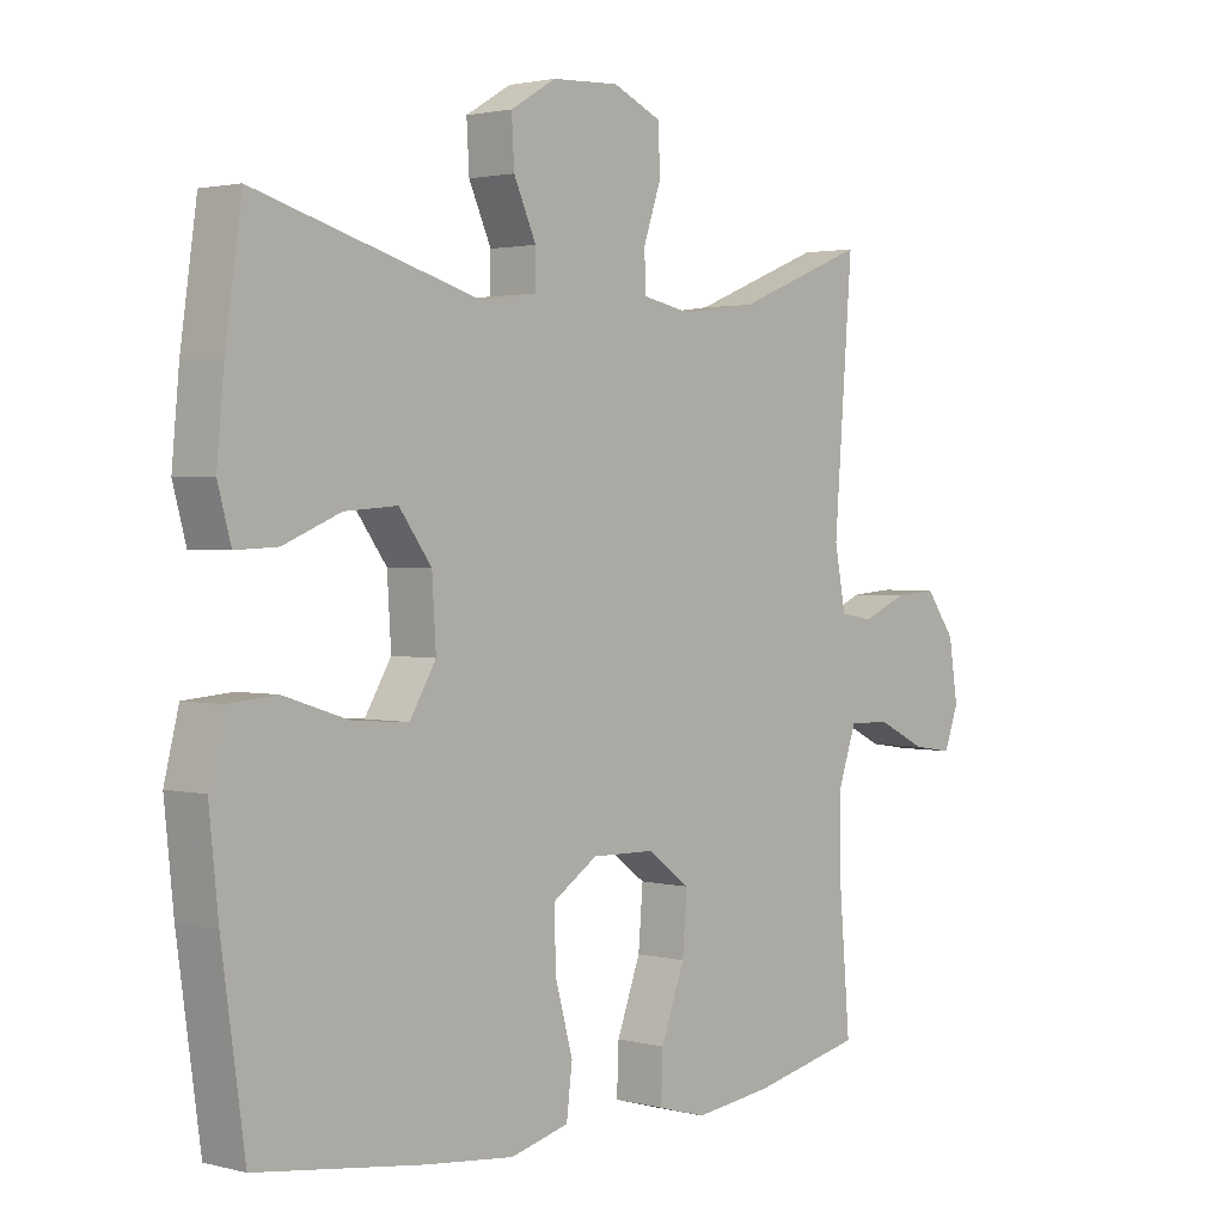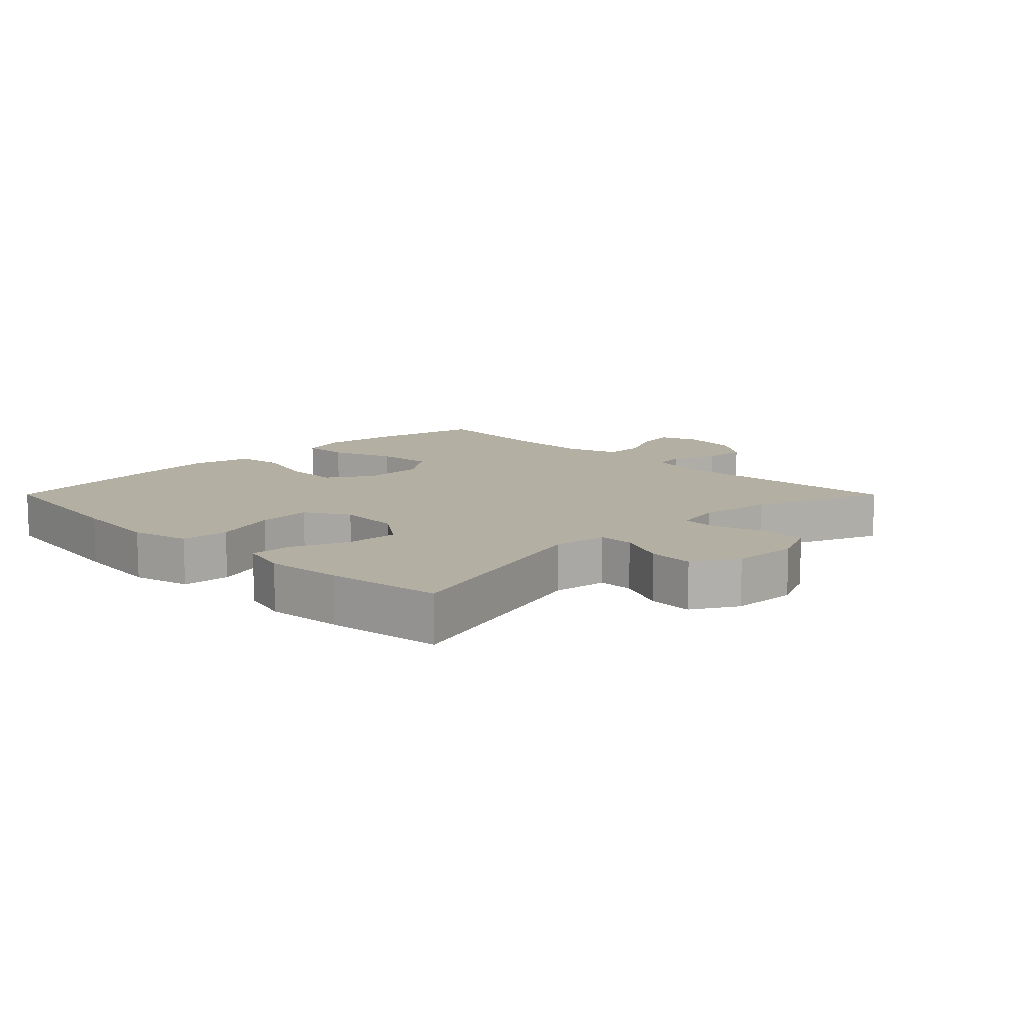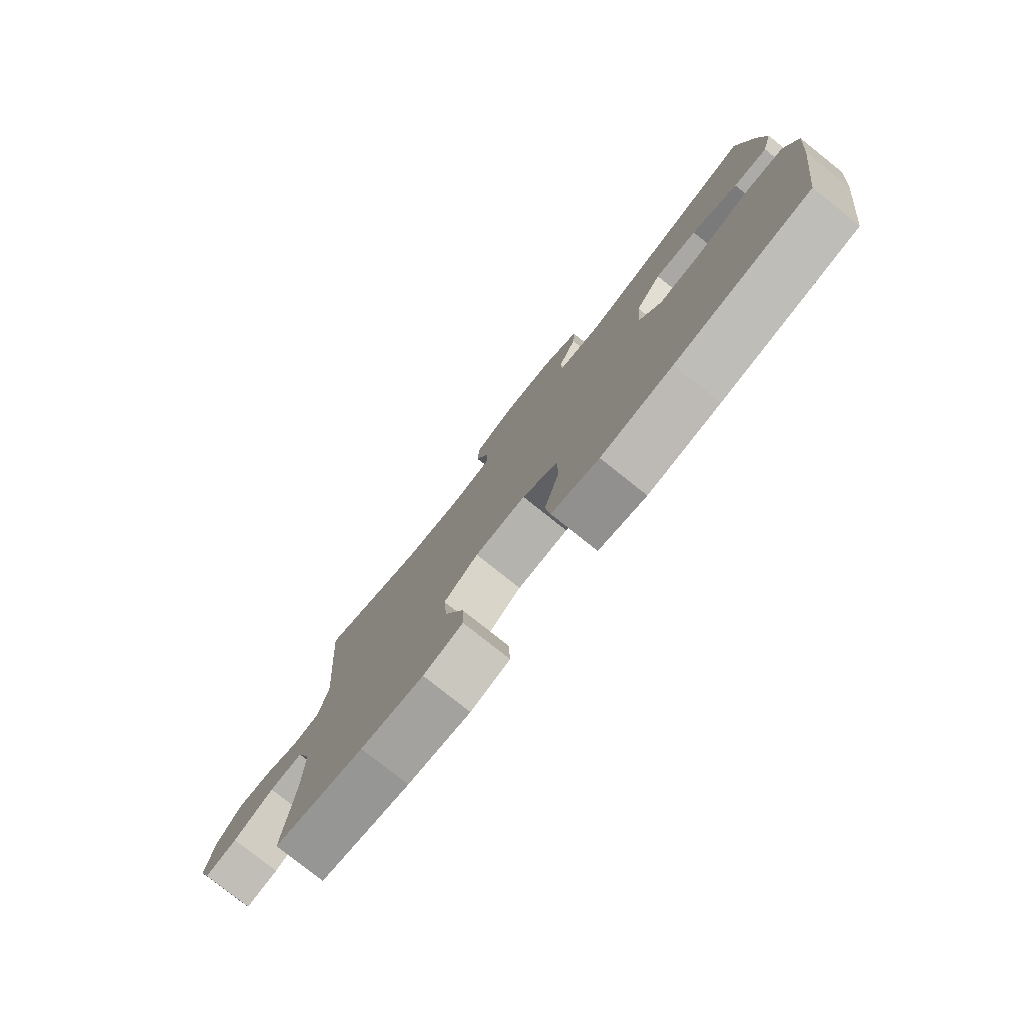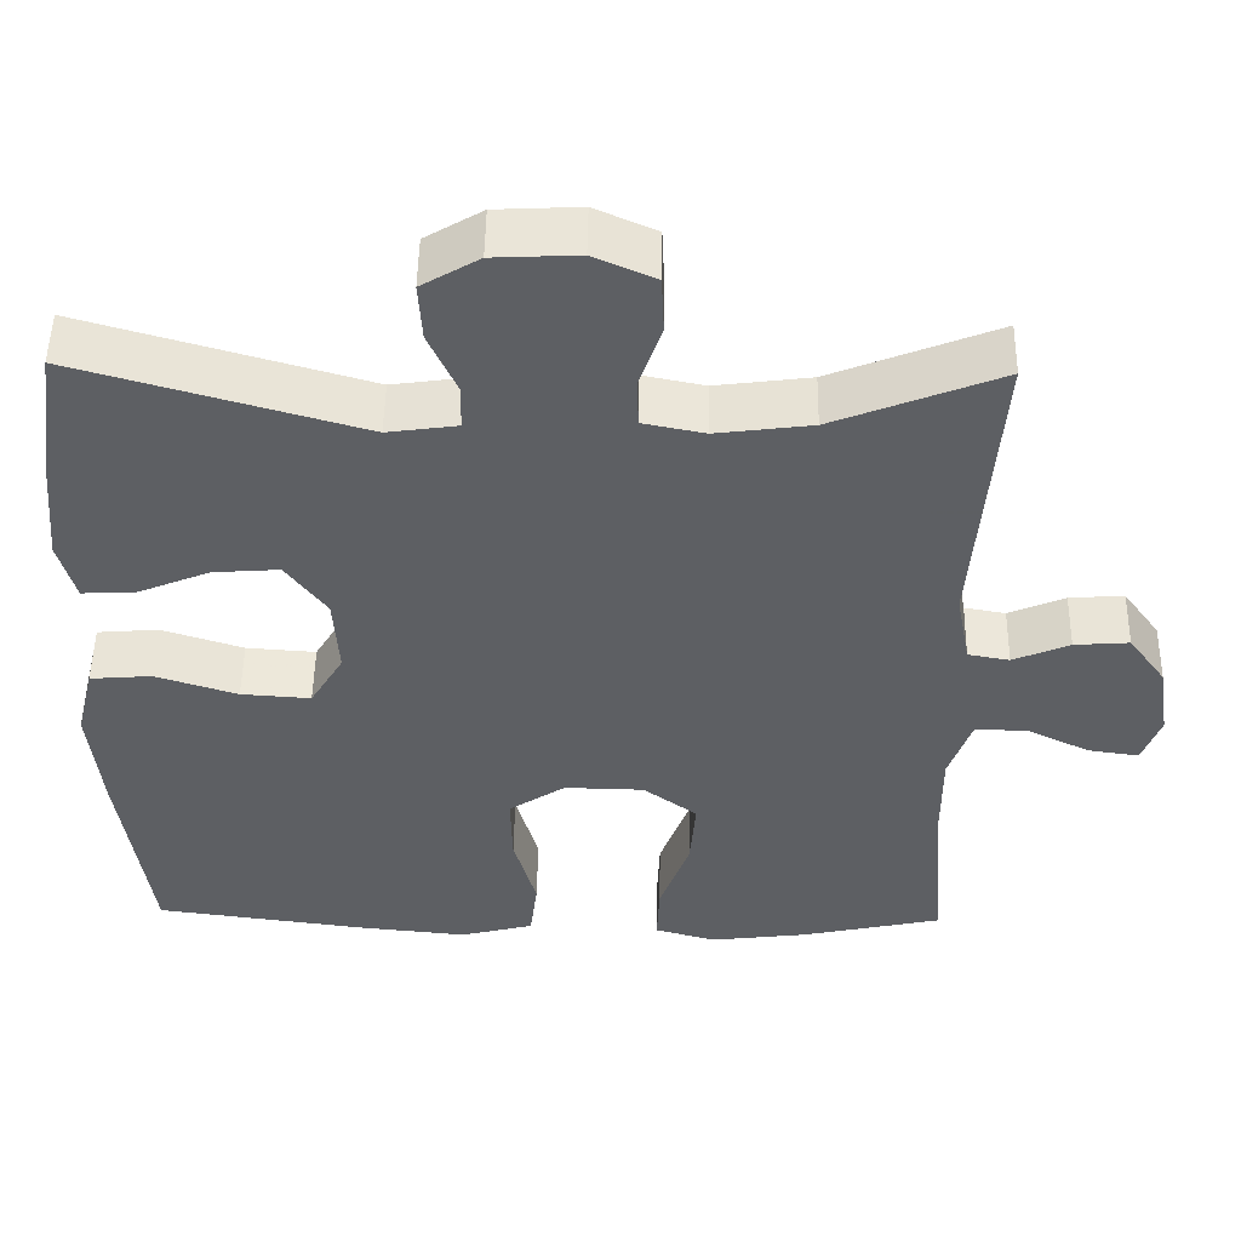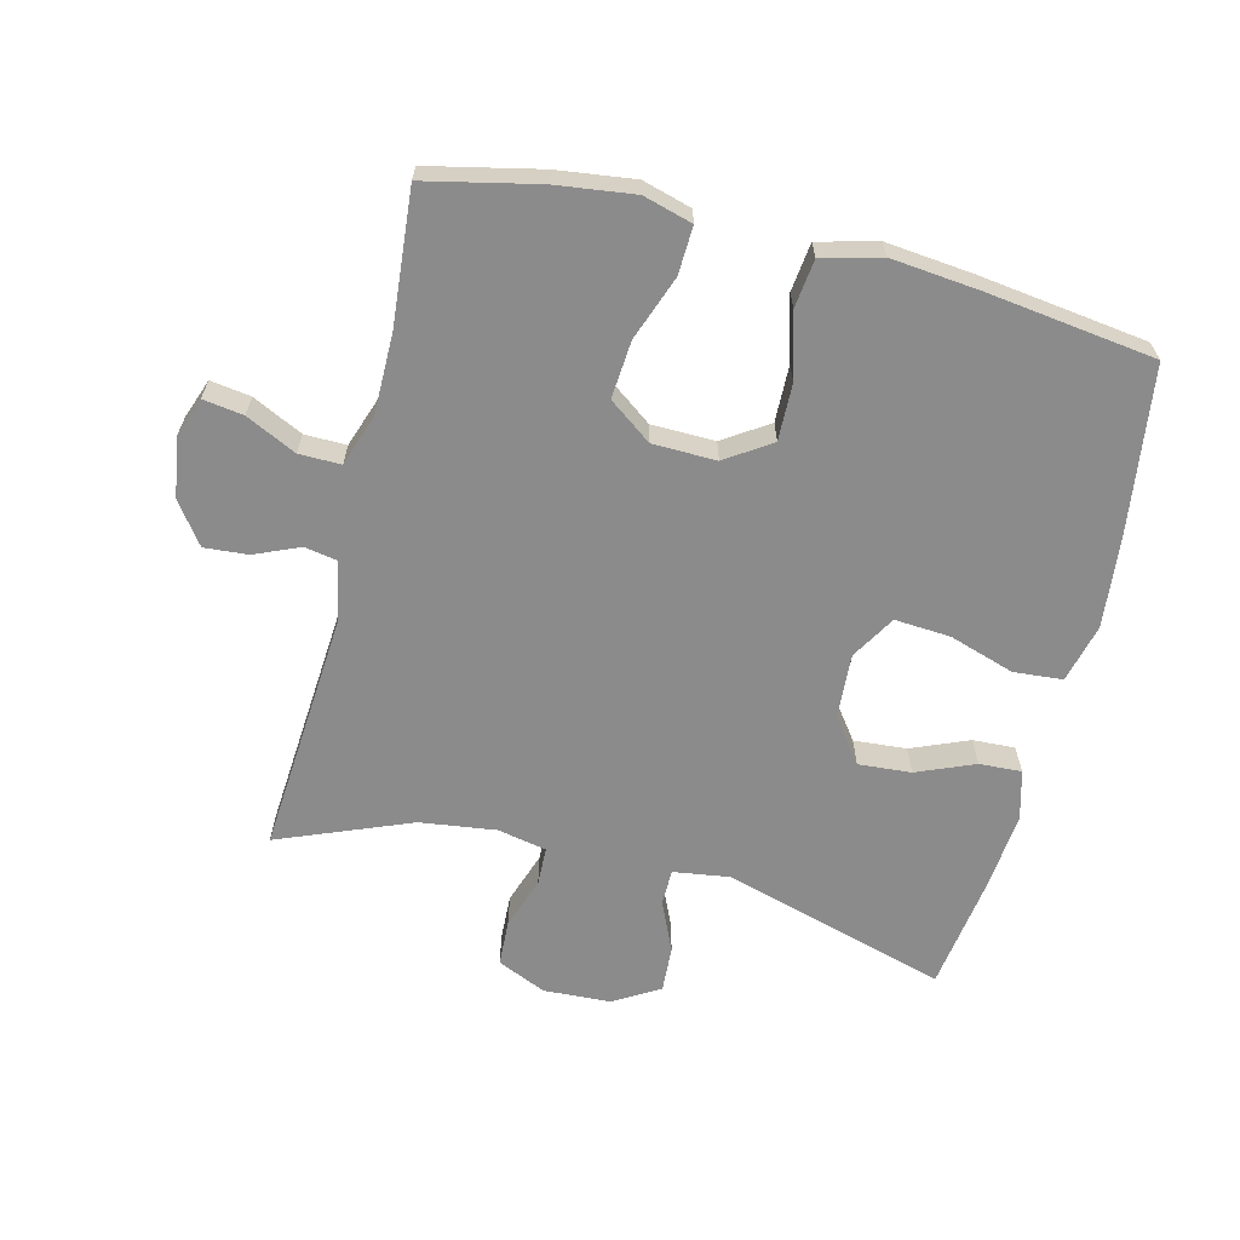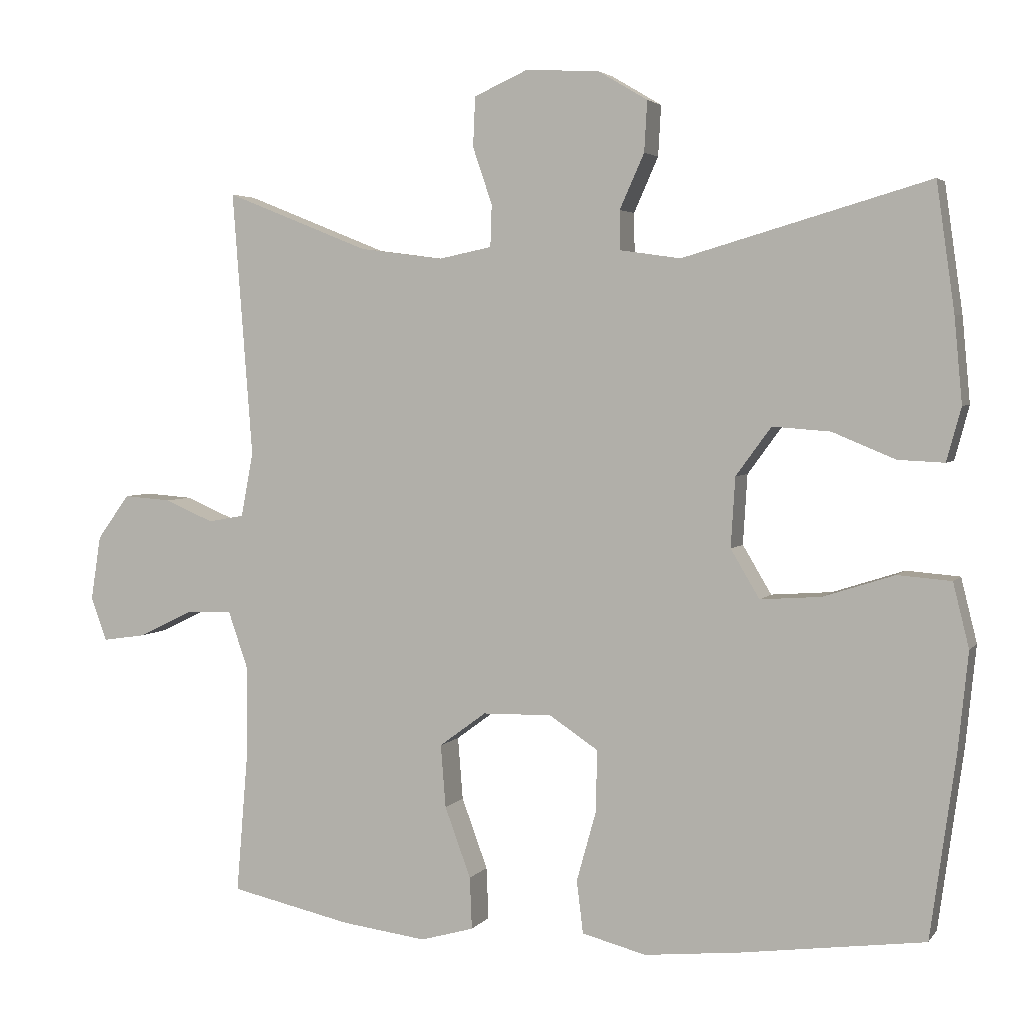
<metadata>
{"format":"obj","ext":"obj","renderer":"f3d","projection":"perspective","resolution":1024,"background":"white","views":[{"elev":2.0,"azim":-47.9,"up":"+Z"},{"elev":11.2,"azim":-44.9,"up":"+Y"},{"elev":-78.8,"azim":-128.5,"up":"+Z"},{"elev":50.3,"azim":0.9,"up":"+Z"},{"elev":-64.0,"azim":166.1,"up":"+Y"},{"elev":3.6,"azim":-161.1,"up":"+Z"}]}
</metadata>
<code>
v -0.5 0.07 -0.5
v -0.535 0.07 -0.248
v -0.549 0.07 -0.111
v -0.527 0.07 -0.022
v -0.453 0.07 -0.016
v -0.354 0.07 -0.048
v -0.27 0.07 -0.054
v -0.23 0.07 0.013
v -0.236 0.07 0.11
v -0.285 0.07 0.177
v -0.365 0.07 0.171
v -0.452 0.07 0.135
v -0.516 0.07 0.132
v -0.536 0.07 0.206
v -0.525 0.07 0.324
v -0.5 0.07 0.5
v -0.159 0.07 0.401
v -0.075 0.07 0.413
v -0.074 0.07 0.467
v -0.108 0.07 0.543
v -0.112 0.07 0.613
v -0.043 0.07 0.654
v 0.059 0.07 0.659
v 0.133 0.07 0.626
v 0.136 0.07 0.557
v 0.109 0.07 0.478
v 0.111 0.07 0.42
v 0.185 0.07 0.405
v 0.3 0.07 0.42
v 0.5 0.07 0.5
v 0.472 0.07 0.132
v 0.489 0.07 0.042
v 0.539 0.07 0.033
v 0.607 0.07 0.062
v 0.673 0.07 0.067
v 0.718 0.07 0.005
v 0.732 0.07 -0.085
v 0.71 0.07 -0.145
v 0.649 0.07 -0.136
v 0.573 0.07 -0.099
v 0.51 0.07 -0.098
v 0.483 0.07 -0.176
v 0.483 0.07 -0.298
v 0.5 0.07 -0.5
v 0.331 0.07 -0.537
v 0.213 0.07 -0.552
v 0.139 0.07 -0.531
v 0.142 0.07 -0.459
v 0.178 0.07 -0.361
v 0.185 0.07 -0.274
v 0.12 0.07 -0.226
v 0.024 0.07 -0.224
v -0.044 0.07 -0.269
v -0.042 0.07 -0.355
v -0.015 0.07 -0.452
v -0.024 0.07 -0.525
v -0.113 0.07 -0.548
v -0.247 0.07 -0.534
v -0.5 0 -0.5
v -0.535 0 -0.248
v -0.549 0 -0.111
v -0.527 0 -0.022
v -0.453 0 -0.016
v -0.354 0 -0.048
v -0.27 0 -0.054
v -0.23 0 0.013
v -0.236 0 0.11
v -0.285 0 0.177
v -0.365 0 0.171
v -0.452 0 0.135
v -0.516 0 0.132
v -0.536 0 0.206
v -0.525 0 0.324
v -0.5 0 0.5
v -0.159 0 0.401
v -0.075 0 0.413
v -0.074 0 0.467
v -0.108 0 0.543
v -0.112 0 0.613
v -0.043 0 0.654
v 0.059 0 0.659
v 0.133 0 0.626
v 0.136 0 0.557
v 0.109 0 0.478
v 0.111 0 0.42
v 0.185 0 0.405
v 0.3 0 0.42
v 0.5 0 0.5
v 0.472 0 0.132
v 0.489 0 0.042
v 0.539 0 0.033
v 0.607 0 0.062
v 0.673 0 0.067
v 0.718 0 0.005
v 0.732 0 -0.085
v 0.71 0 -0.145
v 0.649 0 -0.136
v 0.573 0 -0.099
v 0.51 0 -0.098
v 0.483 0 -0.176
v 0.483 0 -0.298
v 0.5 0 -0.5
v 0.331 0 -0.537
v 0.213 0 -0.552
v 0.139 0 -0.531
v 0.142 0 -0.459
v 0.178 0 -0.361
v 0.185 0 -0.274
v 0.12 0 -0.226
v 0.024 0 -0.224
v -0.044 0 -0.269
v -0.042 0 -0.355
v -0.015 0 -0.452
v -0.024 0 -0.525
v -0.113 0 -0.548
v -0.247 0 -0.534
f 54 55 56 57
f 53 54 57 58
f 46 47 48 49
f 46 49 50
f 43 44 45 46
f 42 43 46 50
f 41 42 50 51
f 37 38 39 40
f 37 40 41
f 36 37 41
f 33 34 35 36
f 33 36 41 51
f 29 30 31
f 28 29 31 32
f 27 28 32
f 23 24 25 26
f 23 26 27
f 22 23 27
f 19 20 21 22
f 18 19 22 27
f 17 18 27 32
f 15 16 17 32
f 11 12 13 14
f 10 11 14 15
f 3 4 5 6
f 3 6 7
f 2 3 7
f 53 58 1 2
f 52 53 2 7
f 32 33 51 52
f 32 52 7 8
f 10 15 32
f 9 10 32
f 8 9 32
f 115 114 113 112
f 116 115 112 111
f 107 106 105 104
f 108 107 104
f 104 103 102 101
f 108 104 101 100
f 109 108 100 99
f 98 97 96 95
f 99 98 95
f 99 95 94
f 94 93 92 91
f 109 99 94 91
f 89 88 87
f 90 89 87 86
f 90 86 85
f 84 83 82 81
f 85 84 81
f 85 81 80
f 80 79 78 77
f 85 80 77 76
f 90 85 76 75
f 90 75 74 73
f 72 71 70 69
f 73 72 69 68
f 64 63 62 61
f 65 64 61
f 65 61 60
f 60 59 116 111
f 65 60 111 110
f 110 109 91 90
f 66 65 110 90
f 90 73 68
f 90 68 67
f 90 67 66
f 1 59 60 2
f 2 60 61 3
f 3 61 62 4
f 4 62 63 5
f 5 63 64 6
f 6 64 65 7
f 7 65 66 8
f 8 66 67 9
f 9 67 68 10
f 10 68 69 11
f 11 69 70 12
f 12 70 71 13
f 13 71 72 14
f 14 72 73 15
f 15 73 74 16
f 16 74 75 17
f 17 75 76 18
f 18 76 77 19
f 19 77 78 20
f 20 78 79 21
f 21 79 80 22
f 22 80 81 23
f 23 81 82 24
f 24 82 83 25
f 25 83 84 26
f 26 84 85 27
f 27 85 86 28
f 28 86 87 29
f 29 87 88 30
f 30 88 89 31
f 31 89 90 32
f 32 90 91 33
f 33 91 92 34
f 34 92 93 35
f 35 93 94 36
f 36 94 95 37
f 37 95 96 38
f 38 96 97 39
f 39 97 98 40
f 40 98 99 41
f 41 99 100 42
f 42 100 101 43
f 43 101 102 44
f 44 102 103 45
f 45 103 104 46
f 46 104 105 47
f 47 105 106 48
f 48 106 107 49
f 49 107 108 50
f 50 108 109 51
f 51 109 110 52
f 52 110 111 53
f 53 111 112 54
f 54 112 113 55
f 55 113 114 56
f 56 114 115 57
f 57 115 116 58
f 58 116 59 1

</code>
